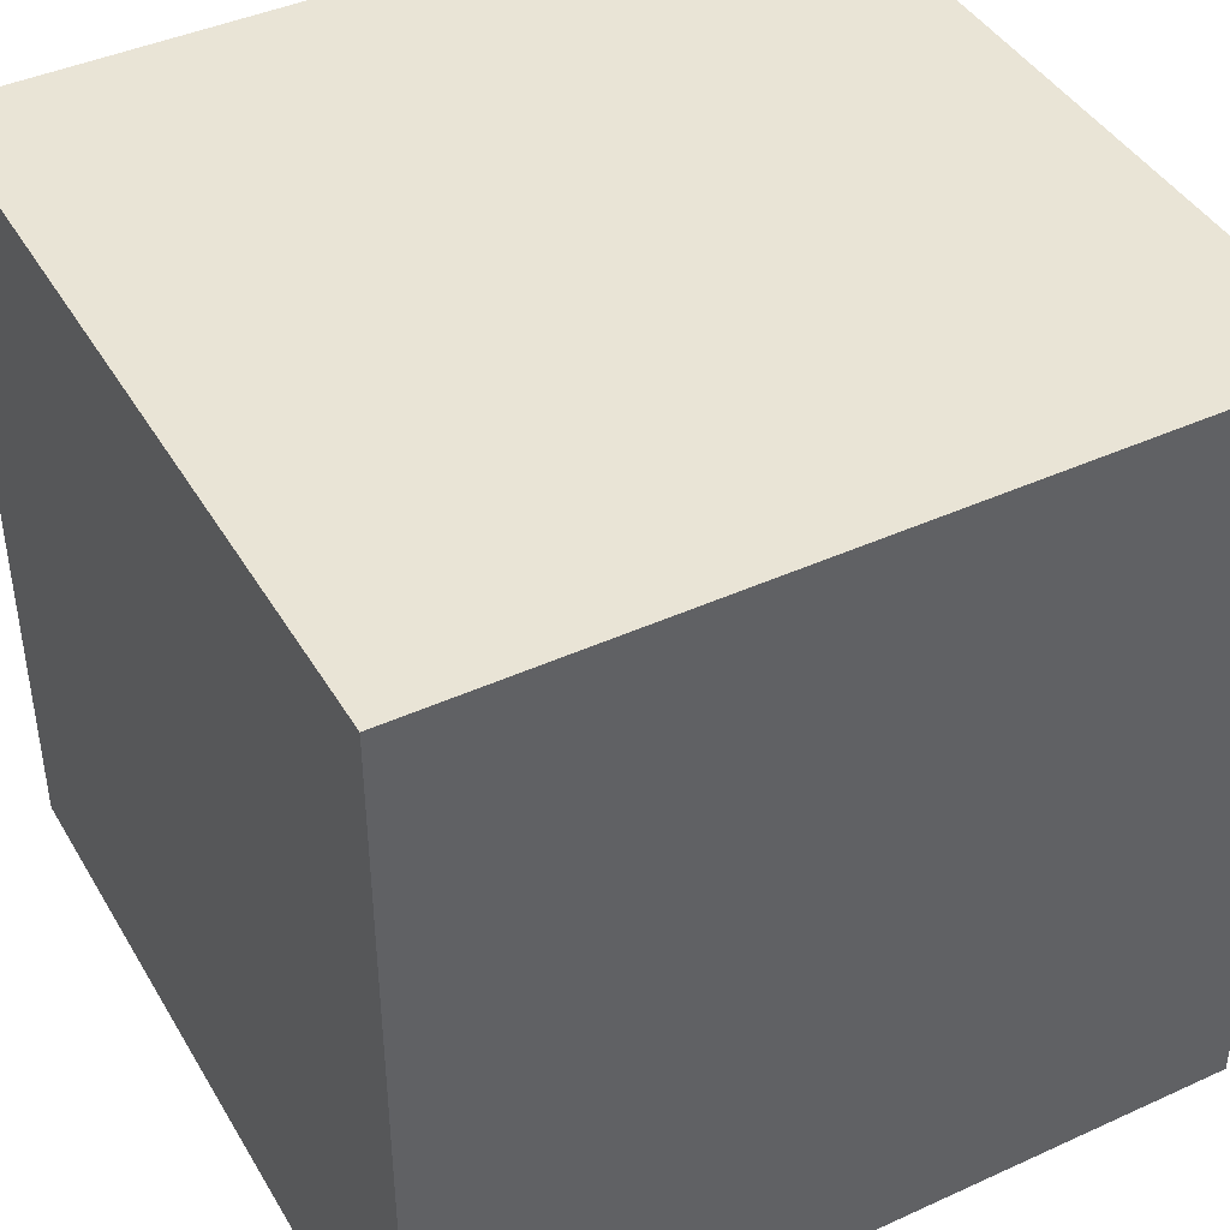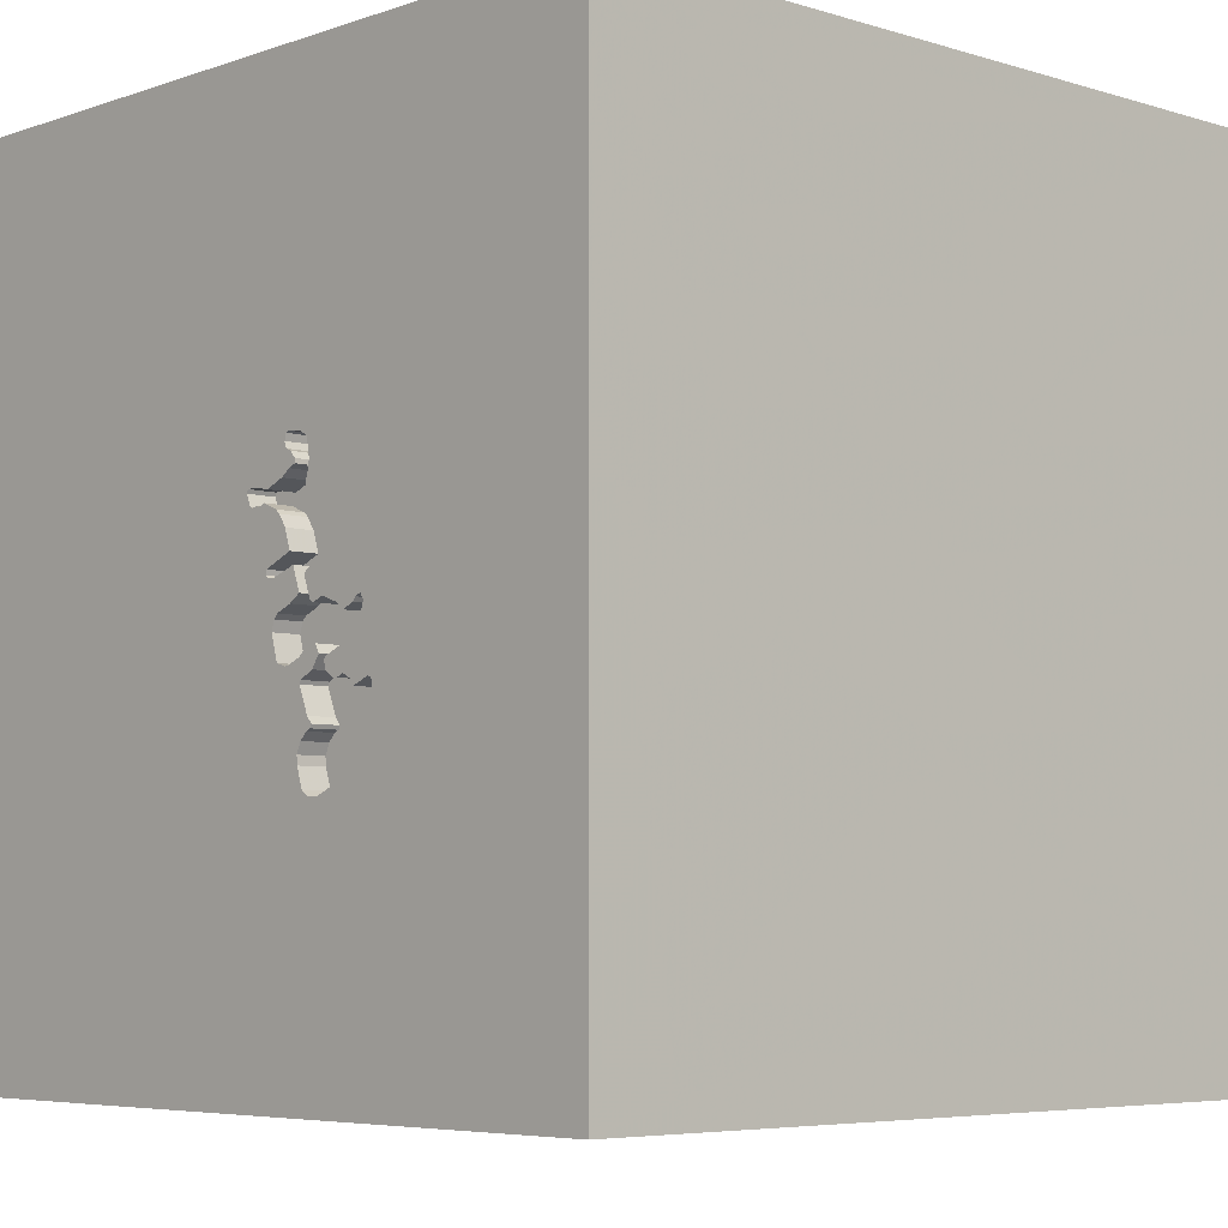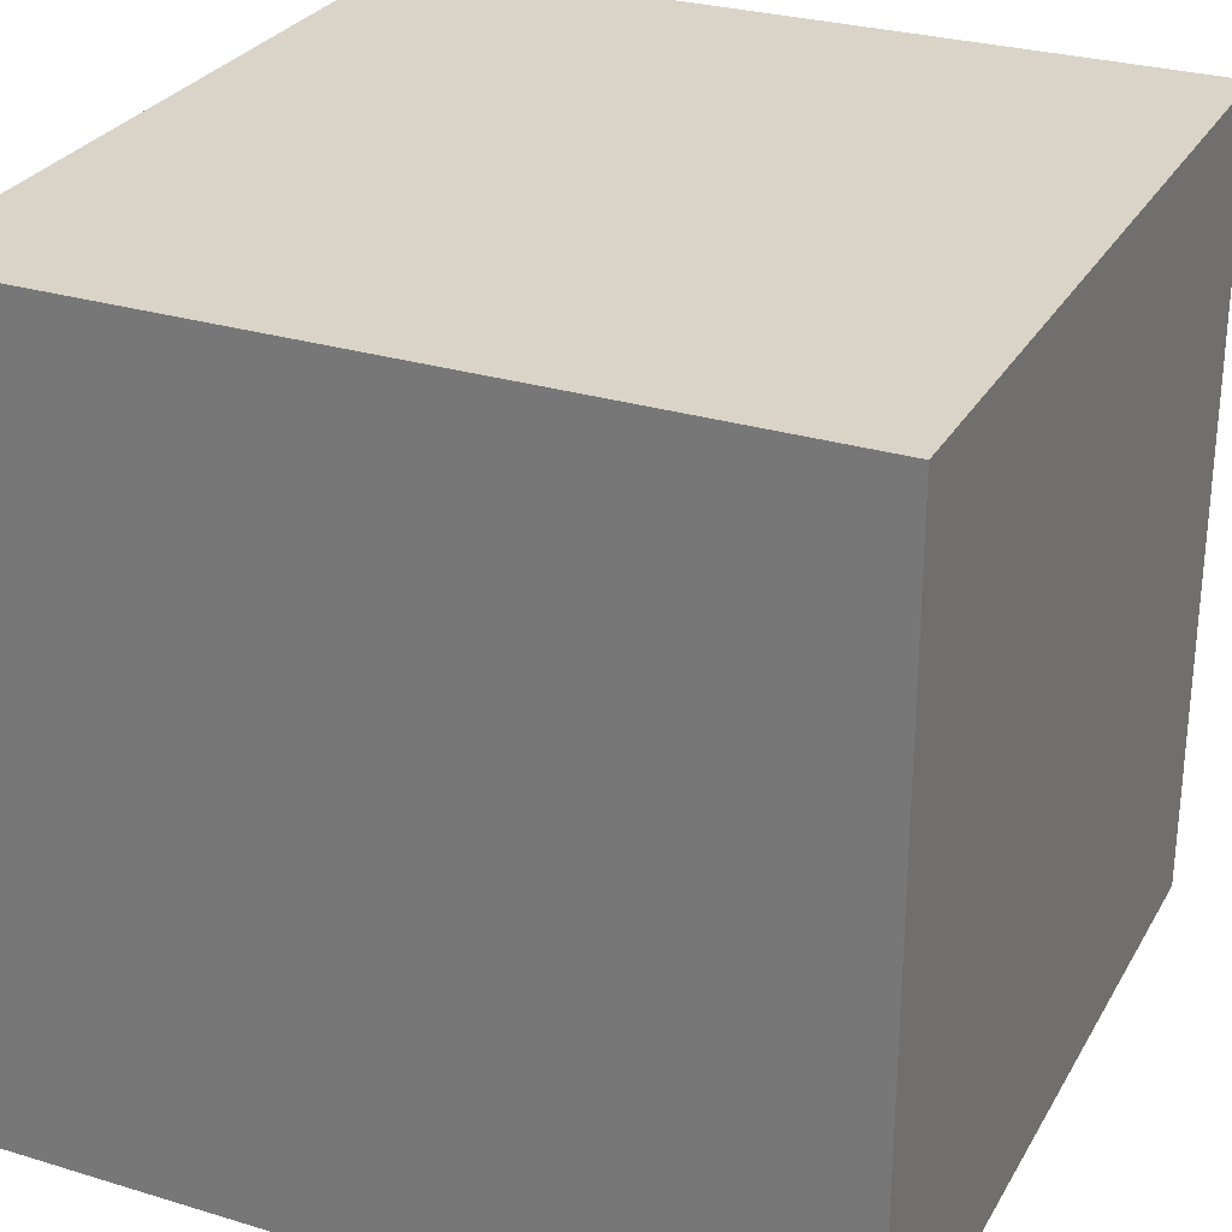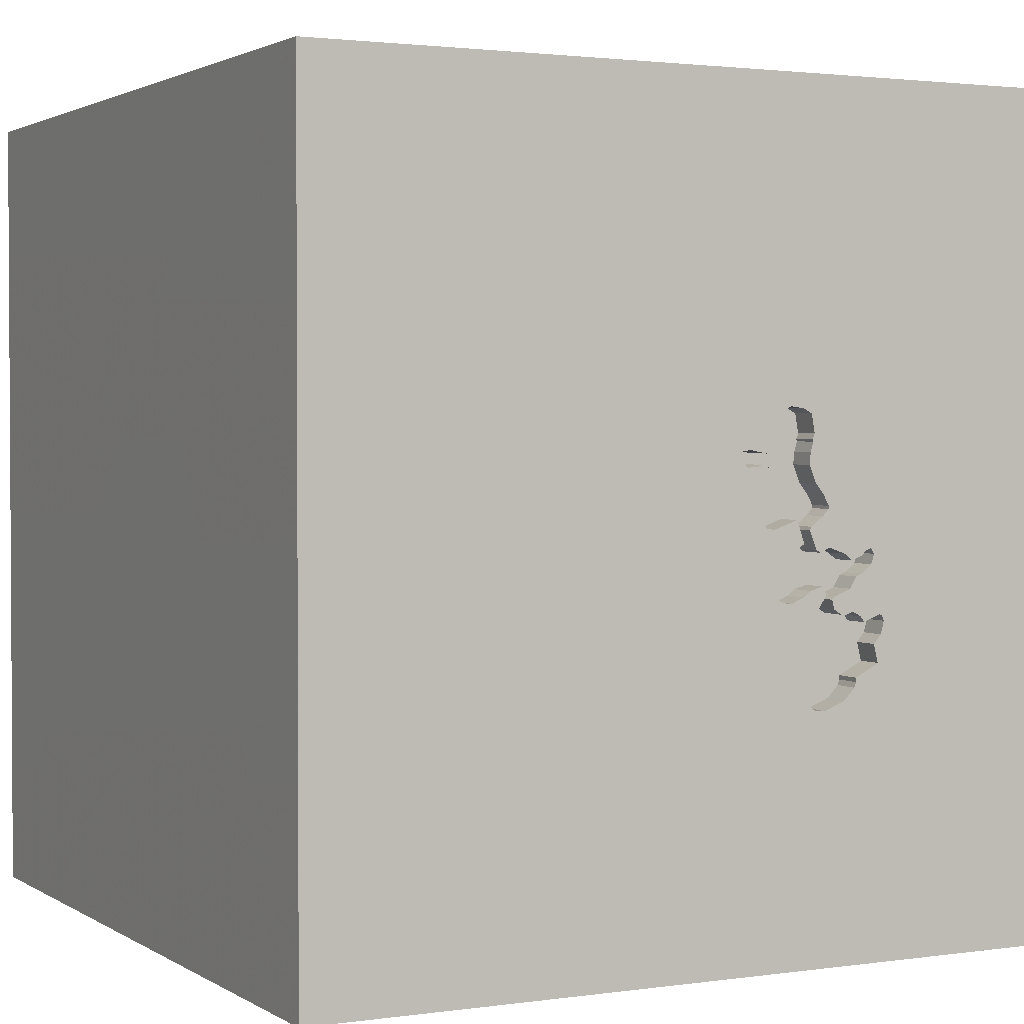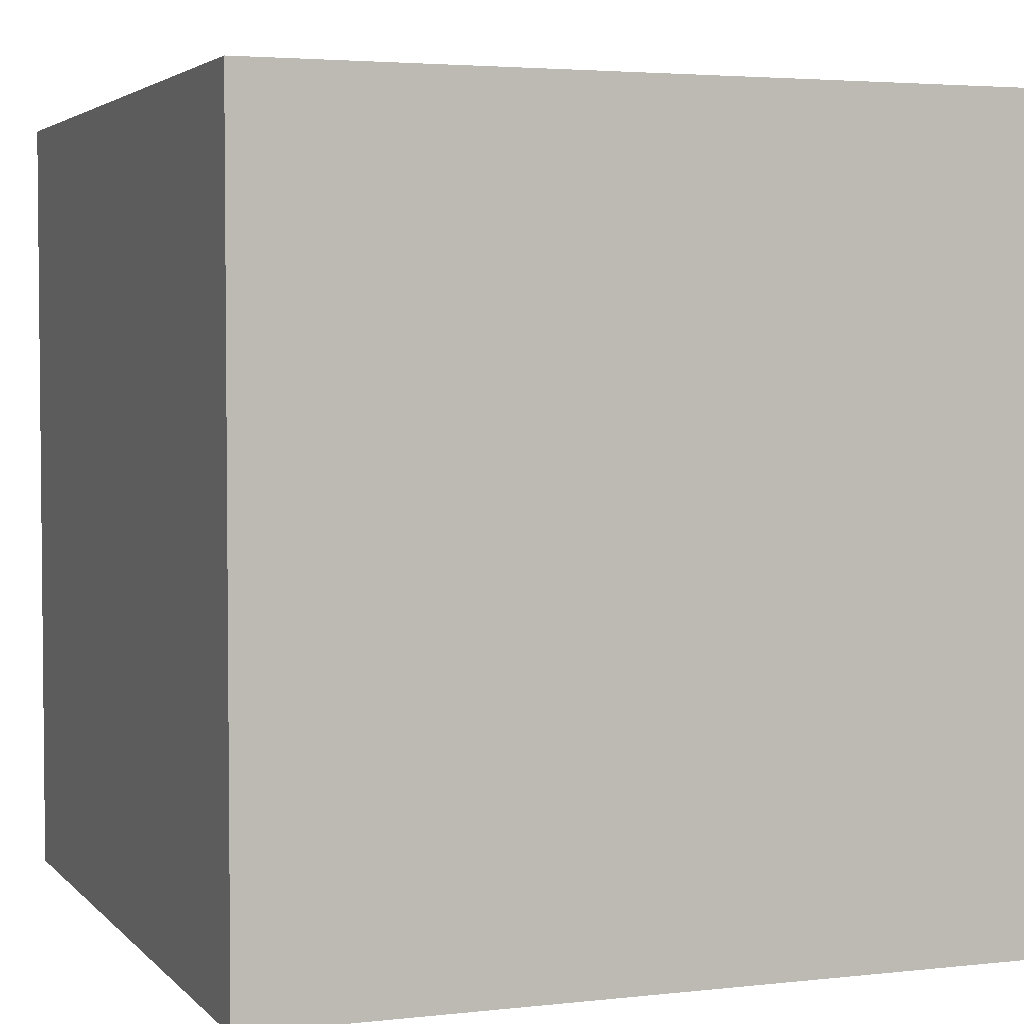
<metadata>
{"format":"obj","ext":"obj","renderer":"f3d","projection":"perspective","resolution":1024,"background":"white","views":[{"elev":42.7,"azim":-28.5,"up":"+Z"},{"elev":-5.6,"azim":-133.3,"up":"+Z"},{"elev":28.5,"azim":24.5,"up":"+Z"},{"elev":2.0,"azim":152.8,"up":"+Z"},{"elev":3.5,"azim":159.2,"up":"+Y"}]}
</metadata>
<code>
o carriage_31
v -0.362 1.5 -0.2938
v -0.1023 1.5 0.2476
v -0.3766 1.5 -0.2163
v -0.3537 1.5 0.3701
v -0.2633 1.5 -0.2648
v -0.1098 1.5 0.1895
v -0.1098 1.4 0.1895
v -0.4111 1.5 -0.6294
v -0.3225 1.5 -0.5118
v -0.3225 1.4 -0.5118
v -0.4384 1.5 -0.2552
v -0.609 1.5 -0.4111
v -0.4902 1.5 -0.5973
v -0.3484 1.5 -0.02064
v -0.3484 1.4 -0.02064
v -0.2726 1.5 0.3935
v -0.2152 1.5 -0.2087
v -0.422 1.5 0.05011
v -0.422 1.4 0.05011
v -1.094 -1.5 -0.02604
v -0.7943 1.5 0.1823
v -0.3125 1.5 -1.068
v -0.5365 1.5 -0.5223
v -0.5365 1.4 -0.5223
v -0.1812 1.5 -0.01173
v -0.3258 1.5 -0.06563
v -0.3258 1.4 -0.06563
v -0.3012 1.5 0.2977
v -0.5627 1.5 -0.1077
v -0.609 1.4 -0.4111
v -0.4288 1.5 -0.08011
v -0.4229 1.5 0.06067
v -0.2623 1.5 0.3433
v -0.2623 1.4 0.3433
v 1.5 1.5 -1.5
v 0.1953 0.4948 1.5
v 0.4167 -0 1.5
v 1.5 1.5 1.5
v 0.1823 -0.4818 1.5
v 0.2083 -1.5 -0.8333
v 0.4557 -1.5 0.2083
v 1.5 -1.5 -1.5
v -1.5 -1.5 1.5
v -0.321 1.5 0.3876
v -0.3636 1.5 -0.4492
v -0.08147 1.5 0.2342
v -0.08147 1.4 0.2342
v -0.5374 1.5 -0.5373
v -0.5374 1.4 -0.5373
v -0.3538 1.5 -0.223
v -0.3538 1.4 -0.223
v -0.3537 1.4 0.3701
v -0.2534 1.5 0.3653
v -0.3244 1.5 -0.5418
v -0.3244 1.4 -0.5418
v -0.1774 1.5 0.2373
v -0.1774 1.4 0.2373
v -0.2598 1.5 0.1224
v -0.2283 1.5 -0.1154
v -0.1893 1.5 0.1886
v 0.02604 -1.094 1.5
v 0 -1.5 0.05208
v 0 -1.5 0.6771
v -0.03906 -1.5 1.276
v -0.1562 -1.5 -0.4167
v -0.0975 1.5 0.1947
v -0.0867 1.5 0.2466
v 0.6706 1.5 -0.3678
v -0.1767 1.5 0.01201
v -0.6076 1.5 -0.1048
v -0.2633 1.4 -0.2648
v -0.3654 1.5 0.3033
v -0.5358 1.5 -0.1799
v -0.5358 1.4 -0.1799
v -0.3003 1.5 0.3127
v 1.5 -1.5 1.5
v -0.2981 1.5 0.01521
v -0.2981 1.4 0.01521
v -0.4498 1.5 -0.2455
v -0.4498 1.4 -0.2455
v -0.5549 1.5 -0.3154
v -0.3654 1.4 0.3033
v -0.5099 1.5 -0.5765
v -0.1617 1.5 0.2003
v -0.1617 1.4 0.2003
v -0.4111 1.4 -0.6294
v -0.5188 1.5 -0.1255
v -0.4747 1.5 -0.307
v -0.4747 1.4 -0.307
v -0.3611 1.5 0.276
v -0.4288 1.4 -0.08011
v -0.2808 1.5 0.3355
v -0.3864 1.5 -0.4297
v -0.3864 1.4 -0.4297
v -0.3499 1.5 0.2408
v -0.3499 1.4 0.2408
v -0.1947 1.5 -0.01385
v -0.4465 1.5 -0.2877
v -0.4465 1.4 -0.2877
v -0.3715 1.5 0.137
v -0.3266 1.5 -0.2443
v -0.4887 1.5 -0.1018
v -0.5943 1.5 -0.08463
v -0.5943 1.4 -0.08463
v -0.1732 1.5 -0.00473
v -0.1732 1.4 -0.00473
v -0.1767 1.4 0.01201
v -0.2821 1.5 0.05474
v -0.2143 1.5 -0.1313
v -0.4687 0.4167 1.5
v -0.4427 -0.1562 1.5
v -0.4687 -1.5 0.4427
v -0.4687 -1.5 -0
v -0.5963 1.5 -0.1401
v -0.6251 1.5 -0.4761
v -0.5963 1.4 -0.1401
v -1.5 0.1823 0
v -1.5 0.2083 -0.4557
v -1.5 1.5 -1.5
v -1.5 1.5 1.5
v -1.5 0.02604 -1.094
v -1.5 -0.1562 0.4687
v -1.5 0.05208 1.029
v -1.5 1.237 -0.3906
v -1.5 -0.625 0.2083
v -1.5 -0.4687 -0.4167
v -1.5 -1.5 -1.5
v -1.5 1.5 -0.1302
v -1.5 -1.198 0.1042
v -1.5 0.8333 -0.2083
v -0.3366 1.5 -0.3067
v -0.3366 1.4 -0.3067
v -0.3636 1.4 -0.4492
v -0.6296 1.5 -0.3106
v -0.2332 1.5 0.1628
v -0.2332 1.4 0.1628
v -0.5296 1.5 -0.5558
v -0.4959 1.5 -0.3086
v -0.5222 1.5 -0.2979
v -0.5222 1.4 -0.2979
v -0.3012 1.4 0.2977
v -0.637 1.5 -0.3793
v -0.334 1.5 -0.3128
v -0.2433 1.5 0.264
v -0.3537 1.5 -0.008295
v -0.3537 1.4 -0.008295
v -0.3751 1.5 -0.08652
v -0.3893 1.5 -0.09614
v -0.3893 1.4 -0.09614
v -0.4163 1.5 -0.2386
v -0.4163 1.4 -0.2386
v -0.6251 1.4 -0.4761
v -0.3751 1.4 -0.08652
v -0.1166 1.5 0.2485
v -0.1166 1.4 0.2485
v -0.5577 1.5 -0.171
v -0.375 1.5 -0.6287
v -0.375 1.4 -0.6287
v -0.5231 1.5 -0.2009
v -0.2748 1.5 0.287
v -0.2173 1.5 0.1768
v -0.2173 1.4 0.1768
v 1.5 0.2039 0.7772
v -0.3468 1.5 -0.6094
v -0.3468 1.4 -0.6094
v -0.5723 1.5 -0.09353
v -0.5723 1.4 -0.09353
v -0.2726 1.4 0.3935
v -1.276 -0.05208 1.5
v -1.042 1.5 -0.3841
v -0.634 1.5 -0.3125
v -0.2808 1.4 0.3355
v -0.3669 1.5 -0.4069
v -0.5627 1.4 -0.1077
v -0.0867 1.4 0.2466
v -0.1507 1.5 0.1958
v -0.4959 1.4 -0.3086
v -0.4229 1.4 0.06067
v -0.2748 1.4 0.287
v -0.3875 1.5 -0.281
v -0.3773 1.5 0.008976
v -0.0975 1.4 0.1947
v -0.2594 1.5 0.3882
v -0.2594 1.4 0.3882
v -0.5389 1.5 -0.3069
v -0.5577 1.4 -0.171
v -0.2783 1.5 -0.2639
v -0.2783 1.4 -0.2639
v -0.4025 1.4 0.09842
v -0.5188 1.4 -0.1255
v -0.3875 1.4 -0.281
v -0.5682 1.5 -0.3356
v -0.5682 1.4 -0.3356
v -0.4054 1.5 -0.2197
v -0.2534 1.4 0.3653
v -0.5296 1.4 -0.5558
v -0.401 1.5 0.02625
v -0.401 1.4 0.02625
v -0.4025 1.5 0.09842
v -0.642 1.5 -0.3159
v -0.642 1.4 -0.3159
v -0.6491 1.5 -0.3334
v -0.3812 1.5 -0.442
v -0.3812 1.4 -0.442
v -0.6491 1.4 -0.3334
v -0.3715 1.4 0.137
v -0.2143 1.4 -0.1313
v -0.321 1.4 0.3876
v -0.2085 1.5 -0.01601
v -0.2085 1.4 -0.01601
v -0.3611 1.4 0.276
v -0.2821 1.4 0.05474
v -0.3619 1.5 -0.05393
v -0.2433 1.4 0.264
v -0.2283 1.4 -0.1154
v -0.6076 1.4 -0.1048
v -0.637 1.4 -0.3793
v -0.3669 1.4 -0.4069
v -0.3576 1.5 0.2848
v -0.3576 1.4 0.2848
v -0.6358 1.5 -0.3133
v -0.5113 1.5 -0.2205
v -0.5113 1.4 -0.2205
v -0.5549 1.4 -0.3154
v -0.4902 1.4 -0.5973
v -0.1812 1.4 -0.01173
v -0.1398 1.5 0.1914
v -0.1398 1.4 0.1914
v -0.4384 1.4 -0.2552
v -0.3465 1.5 0.1985
v -0.3465 1.4 0.1985
v -0.2281 1.5 -0.2535
v -0.2281 1.4 -0.2535
v -0.4115 1.5 0.03818
v -0.3995 1.5 -0.2096
v -0.3995 1.4 -0.2096
v -0.2598 1.4 0.1224
v -0.2578 1.5 0.3543
v -0.6296 1.4 -0.3106
v -0.3382 1.5 -0.4748
v -0.3382 1.4 -0.4748
v -0.203 1.5 -0.1665
v -0.203 1.4 -0.1665
v -0.3266 1.4 -0.2443
v -0.4887 1.4 -0.1018
v -0.3313 1.5 -0.3191
v -0.3313 1.4 -0.3191
v -0.2854 1.5 -0.09222
v -0.2854 1.4 -0.09222
v -0.123 1.5 0.1948
v -0.123 1.4 0.1948
v -0.3003 1.4 0.3127
f 43 129 127
f 43 169 120
f 120 123 43
f 127 20 43
f 123 122 43
f 43 76 61
f 122 125 43
f 125 129 43
f 43 63 64
f 111 169 43
f 20 112 43
f 112 63 43
f 61 39 43
f 20 113 112
f 64 76 43
f 125 127 129
f 63 76 64
f 39 111 43
f 111 120 169
f 123 120 122
f 122 117 125
f 125 126 127
f 111 110 120
f 20 127 113
f 112 62 63
f 76 39 61
f 113 62 112
f 117 126 125
f 63 41 76
f 62 41 63
f 39 37 111
f 120 117 122
f 127 65 113
f 117 118 126
f 65 62 113
f 111 36 110
f 37 36 111
f 118 127 126
f 76 37 39
f 36 120 110
f 120 130 117
f 65 41 62
f 127 40 65
f 65 42 41
f 118 121 127
f 130 118 117
f 120 124 130
f 40 42 65
f 37 38 36
f 36 38 120
f 41 42 76
f 42 163 76
f 76 38 37
f 72 120 4
f 72 21 120
f 21 128 120
f 128 124 120
f 130 119 118
f 119 121 118
f 121 119 127
f 120 44 4
f 72 219 90
f 95 230 100
f 100 72 90
f 90 95 100
f 67 75 92
f 16 44 120
f 183 16 120
f 67 92 33
f 183 120 67
f 67 33 238
f 53 183 67
f 67 238 53
f 21 72 100
f 21 100 199
f 127 42 40
f 163 38 76
f 67 120 38
f 160 28 75
f 75 67 2
f 154 56 144
f 75 2 154
f 75 154 144
f 75 144 160
f 18 234 197
f 197 181 145
f 14 213 21
f 21 199 32
f 197 145 14
f 21 32 18
f 197 14 21
f 21 18 197
f 114 170 21
f 130 124 119
f 38 69 66
f 46 67 38
f 38 66 46
f 102 21 213
f 147 148 31
f 213 147 31
f 213 31 102
f 70 114 21
f 102 29 166
f 103 70 21
f 21 102 166
f 166 103 21
f 69 60 84
f 6 66 69
f 227 250 6
f 69 84 176
f 69 176 227
f 69 227 6
f 102 87 29
f 139 185 114
f 156 73 159
f 114 156 159
f 114 159 139
f 170 128 21
f 35 42 127
f 38 68 69
f 60 69 58
f 135 161 60
f 58 135 60
f 185 81 134
f 134 171 170
f 134 170 114
f 134 114 185
f 138 139 159
f 138 159 222
f 222 79 11
f 138 222 11
f 11 98 88
f 11 88 138
f 68 97 25
f 108 58 69
f 68 25 105
f 69 68 105
f 81 192 134
f 170 171 221
f 170 221 200
f 170 200 202
f 142 12 170
f 170 202 142
f 97 68 59
f 59 248 26
f 209 97 59
f 26 77 209
f 59 26 209
f 115 170 12
f 68 17 242
f 68 242 109
f 109 59 68
f 137 22 115
f 115 23 48
f 115 48 137
f 22 170 115
f 22 128 170
f 128 119 124
f 232 17 68
f 68 187 5
f 68 5 232
f 22 137 83
f 22 83 13
f 22 13 8
f 22 119 128
f 101 187 194
f 194 235 3
f 3 50 101
f 194 3 101
f 54 9 22
f 22 8 157
f 22 157 164
f 22 164 54
f 35 163 42
f 68 9 187
f 187 143 131
f 180 150 194
f 187 131 1
f 180 194 187
f 187 1 180
f 68 22 9
f 35 127 119
f 203 93 173
f 246 143 187
f 203 173 246
f 187 9 240
f 45 203 246
f 187 240 45
f 45 246 187
f 35 22 68
f 35 119 22
f 35 38 163
f 35 68 38
f 208 168 172
f 44 16 168
f 168 208 44
f 172 252 208
f 168 195 172
f 92 75 252
f 252 172 92
f 252 52 208
f 195 168 184
f 195 34 172
f 208 52 44
f 16 183 184
f 184 168 16
f 82 52 252
f 195 184 53
f 238 33 34
f 34 195 238
f 172 34 92
f 4 44 52
f 183 53 184
f 141 252 75
f 75 28 141
f 52 82 72
f 72 4 52
f 252 141 82
f 53 238 195
f 33 92 34
f 28 160 141
f 141 220 82
f 179 141 160
f 82 220 72
f 220 141 96
f 96 141 179
f 160 144 179
f 219 72 220
f 220 96 211
f 96 179 214
f 214 179 144
f 90 219 220
f 220 211 90
f 95 90 211
f 211 96 95
f 96 214 231
f 96 231 95
f 136 231 214
f 144 56 57
f 57 214 144
f 230 95 231
f 237 231 136
f 214 162 136
f 162 214 57
f 56 154 57
f 100 230 231
f 231 206 100
f 206 231 237
f 237 136 58
f 136 162 135
f 85 162 57
f 155 57 154
f 237 212 206
f 135 58 136
f 161 135 162
f 60 161 162
f 162 85 60
f 155 85 57
f 155 154 2
f 199 100 206
f 206 189 199
f 212 237 58
f 58 108 212
f 212 189 206
f 85 84 60
f 155 228 85
f 2 67 175
f 175 155 2
f 198 189 212
f 176 84 85
f 85 228 176
f 155 251 228
f 47 155 175
f 67 46 175
f 32 199 189
f 189 178 32
f 108 69 107
f 107 212 108
f 198 178 189
f 212 78 198
f 227 176 228
f 155 182 251
f 228 251 227
f 155 47 182
f 47 175 46
f 212 107 210
f 69 105 107
f 198 19 178
f 212 210 78
f 146 198 78
f 251 182 7
f 250 227 251
f 46 66 182
f 182 47 46
f 18 32 178
f 178 19 18
f 107 226 210
f 106 107 105
f 234 18 19
f 19 198 234
f 209 77 78
f 78 210 209
f 181 197 198
f 198 146 181
f 78 15 146
f 6 250 251
f 251 7 6
f 7 182 66
f 66 6 7
f 107 106 226
f 97 209 210
f 210 226 97
f 105 25 106
f 197 234 198
f 77 26 78
f 145 181 146
f 27 15 78
f 146 15 145
f 226 106 25
f 226 25 97
f 27 78 26
f 27 153 15
f 14 145 15
f 27 249 153
f 213 14 15
f 15 153 213
f 26 248 249
f 249 27 26
f 51 153 249
f 153 147 213
f 248 59 249
f 51 149 153
f 249 244 51
f 153 149 147
f 215 249 59
f 51 236 149
f 244 249 215
f 101 50 51
f 51 244 101
f 148 147 149
f 59 109 215
f 3 235 236
f 236 51 3
f 236 91 149
f 244 215 243
f 50 3 51
f 31 148 149
f 149 91 31
f 207 215 109
f 236 235 194
f 91 236 245
f 188 244 243
f 215 207 243
f 244 188 101
f 194 150 151
f 151 236 194
f 91 245 31
f 245 236 223
f 243 71 188
f 109 242 243
f 243 207 109
f 187 101 188
f 151 80 236
f 150 180 151
f 102 31 245
f 223 190 245
f 223 236 80
f 243 233 71
f 5 187 188
f 188 71 5
f 243 242 17
f 151 229 80
f 191 151 180
f 245 190 102
f 223 74 190
f 79 222 223
f 223 80 79
f 17 232 233
f 233 243 17
f 71 233 5
f 229 151 191
f 11 79 80
f 80 229 11
f 180 1 191
f 87 102 190
f 159 73 74
f 74 223 159
f 190 74 186
f 223 222 159
f 232 5 233
f 99 229 191
f 1 131 132
f 132 191 1
f 190 174 29
f 29 87 190
f 73 156 74
f 174 190 186
f 186 74 156
f 98 11 229
f 229 99 98
f 191 218 99
f 191 132 247
f 132 131 143
f 116 174 186
f 247 218 191
f 89 99 218
f 143 246 247
f 247 132 143
f 174 167 29
f 116 216 174
f 156 114 116
f 116 186 156
f 88 98 99
f 99 89 88
f 218 247 173
f 218 94 89
f 246 173 247
f 166 29 167
f 167 174 216
f 114 70 216
f 216 116 114
f 173 93 94
f 94 218 173
f 177 89 94
f 103 166 167
f 167 104 103
f 216 104 167
f 70 103 216
f 138 88 89
f 89 177 138
f 177 94 193
f 104 216 103
f 93 203 204
f 204 94 93
f 224 177 193
f 193 94 24
f 177 140 138
f 94 204 24
f 203 45 204
f 224 140 177
f 224 193 81
f 30 193 24
f 139 138 140
f 204 225 24
f 133 204 45
f 140 224 185
f 185 139 140
f 192 81 193
f 81 185 224
f 217 193 30
f 24 152 30
f 204 55 225
f 196 24 225
f 241 204 133
f 134 192 193
f 193 239 134
f 193 217 239
f 217 30 142
f 23 115 152
f 152 24 23
f 30 152 12
f 241 55 204
f 225 55 86
f 196 49 24
f 196 225 83
f 83 137 196
f 45 240 241
f 241 133 45
f 217 205 239
f 12 142 30
f 142 202 217
f 115 12 152
f 241 10 55
f 225 86 13
f 165 86 55
f 137 48 49
f 49 196 137
f 48 23 24
f 24 49 48
f 13 83 225
f 240 9 241
f 239 201 221
f 171 134 239
f 221 171 239
f 205 217 202
f 205 201 239
f 10 241 9
f 9 54 55
f 55 10 9
f 8 13 86
f 86 165 158
f 54 164 165
f 165 55 54
f 200 221 201
f 202 200 201
f 201 205 202
f 86 158 8
f 158 165 157
f 164 157 165
f 157 8 158

</code>
